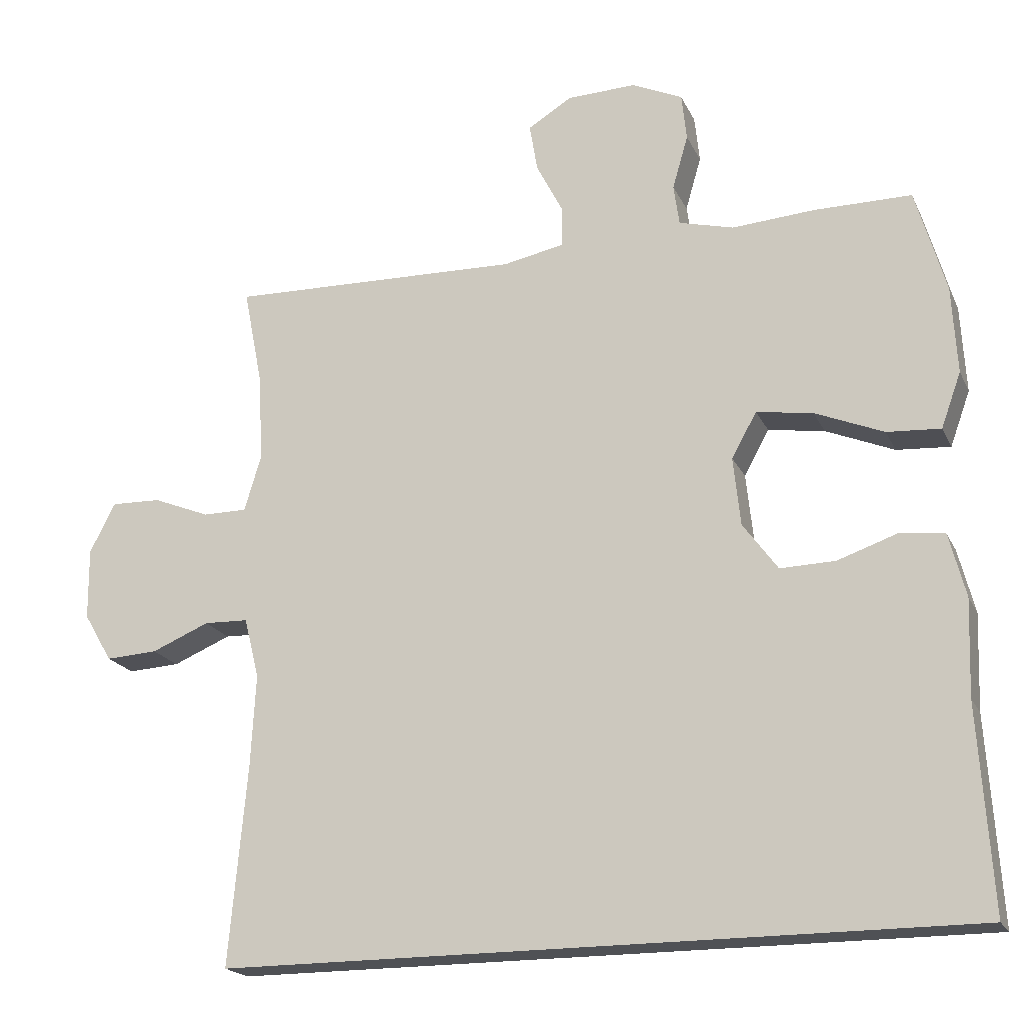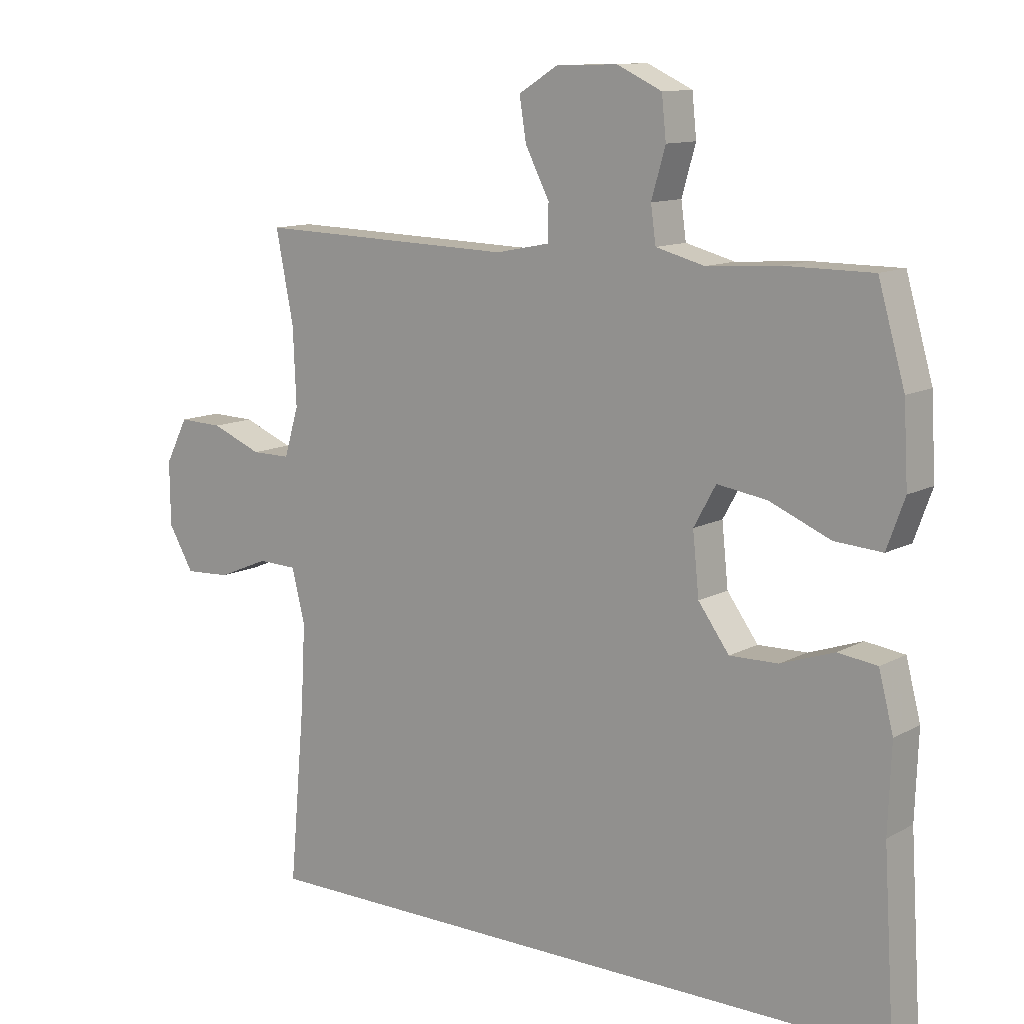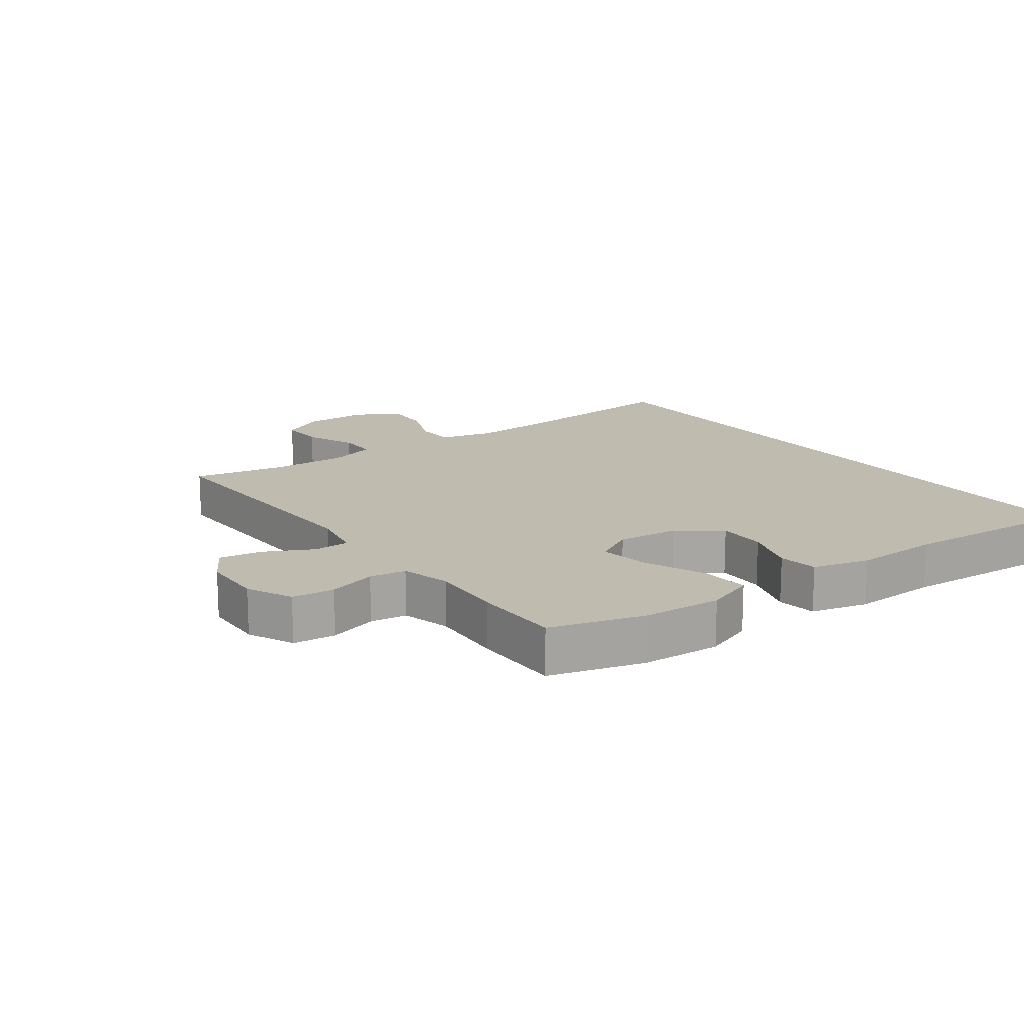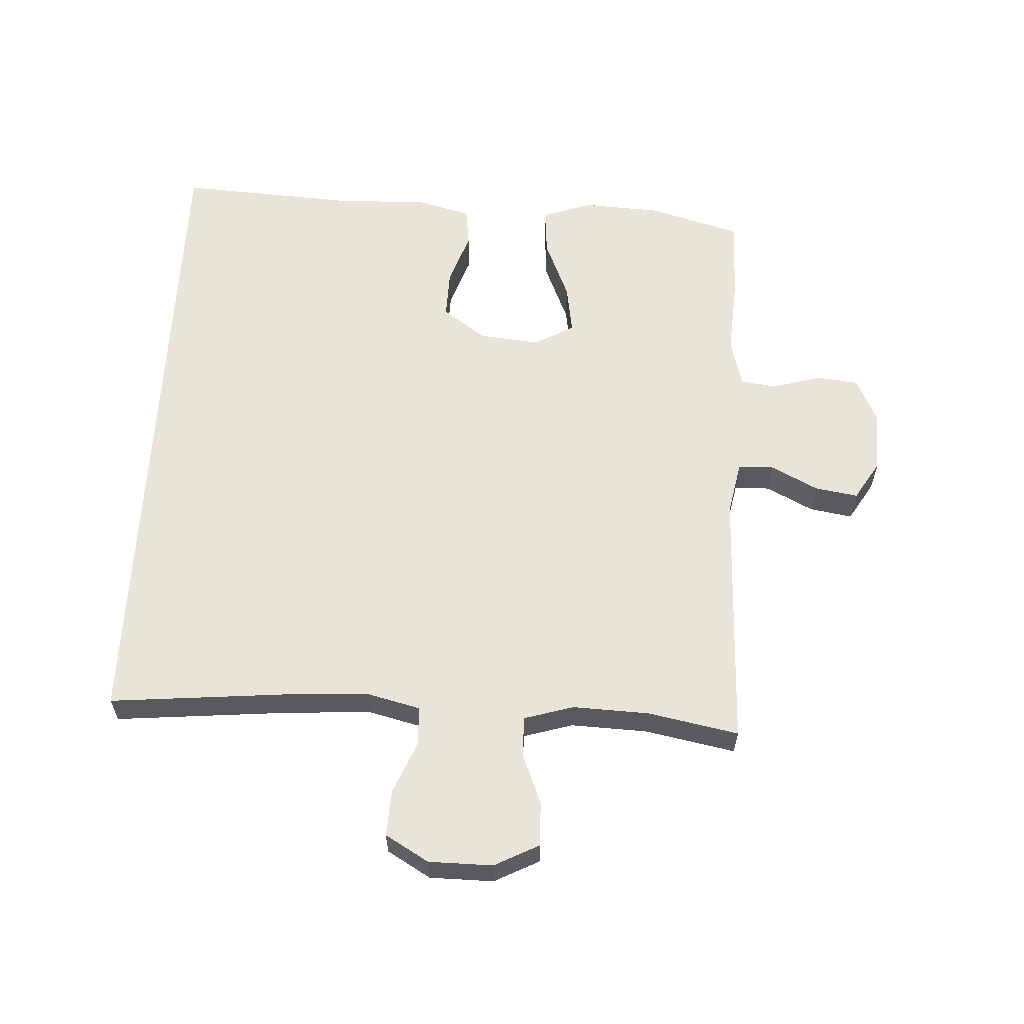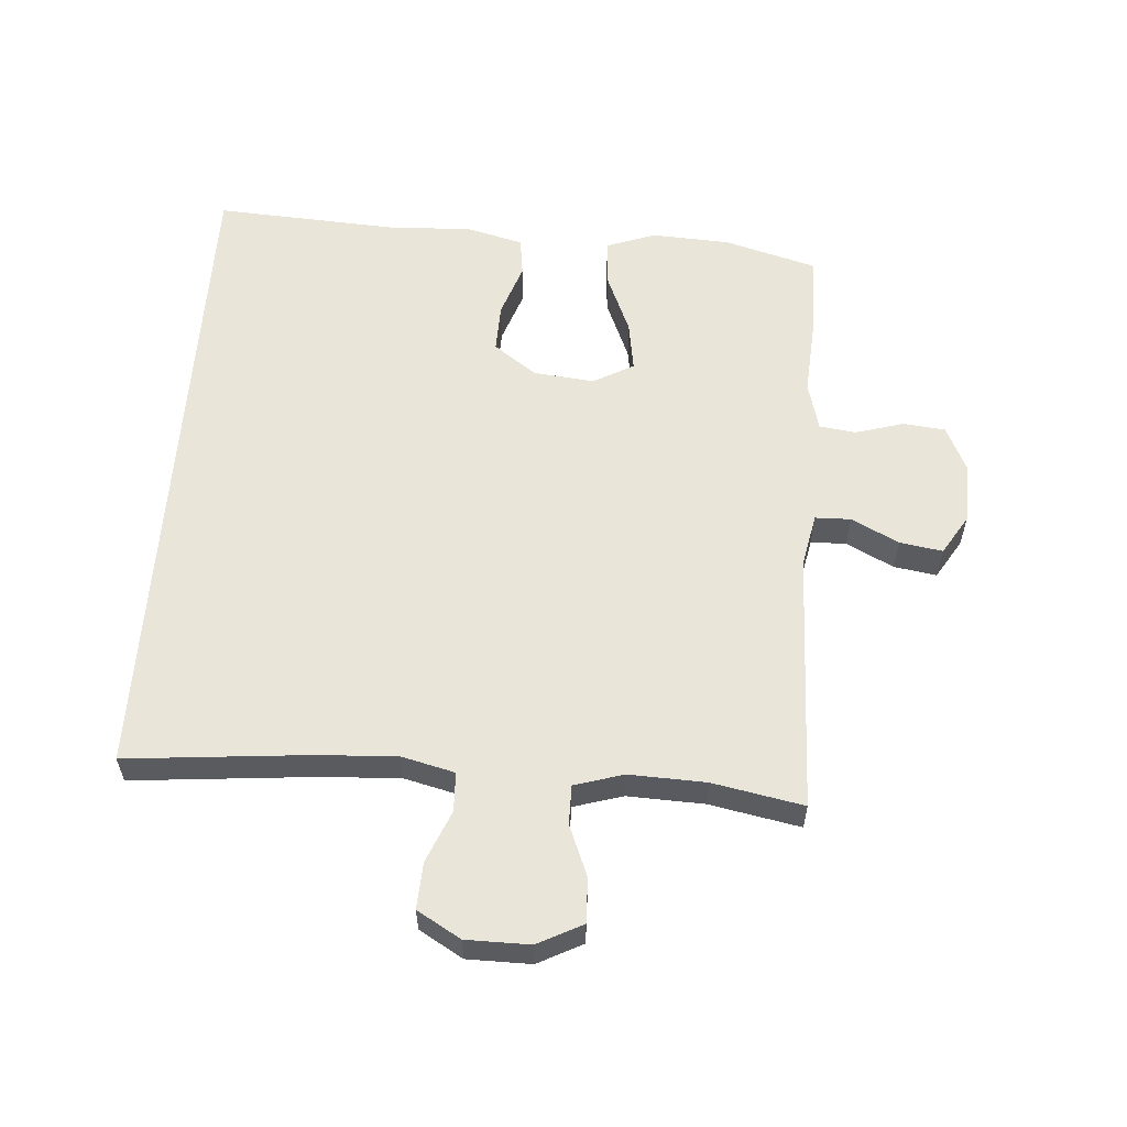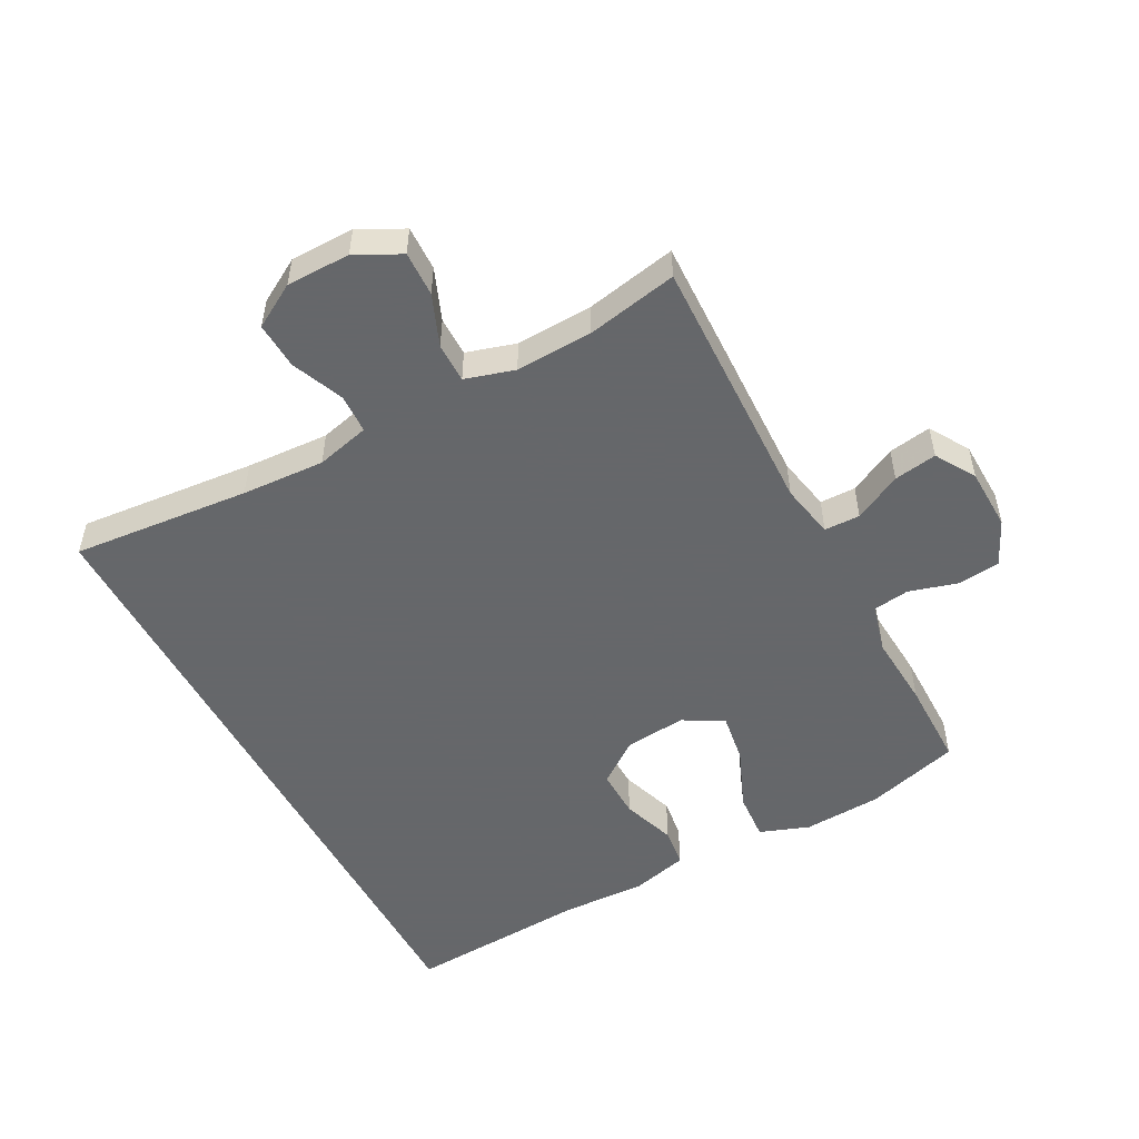
<metadata>
{"format":"obj","ext":"obj","renderer":"f3d","projection":"perspective","resolution":1024,"background":"white","views":[{"elev":-19.7,"azim":19.4,"up":"+Z"},{"elev":11.7,"azim":37.9,"up":"+Z"},{"elev":15.9,"azim":53.7,"up":"+Y"},{"elev":59.8,"azim":-87.2,"up":"+Y"},{"elev":57.7,"azim":-86.1,"up":"+Y"},{"elev":-52.0,"azim":-62.0,"up":"+Y"}]}
</metadata>
<code>
v 0.5 0.07 0.5
v 0.542 0.07 0.354
v 0.549 0.07 0.231
v 0.521 0.07 0.154
v 0.446 0.07 0.159
v 0.35 0.07 0.199
v 0.271 0.07 0.211
v 0.236 0.07 0.148
v 0.246 0.07 0.052
v 0.295 0.07 -0.015
v 0.372 0.07 -0.013
v 0.456 0.07 0.016
v 0.518 0.07 0.008
v 0.541 0.07 -0.081
v 0.536 0.07 -0.215
v 0.554 0.07 -0.5
v -0.492 0.07 -0.5
v -0.467 0.07 -0.221
v -0.46 0.07 -0.091
v -0.481 0.07 -0.007
v -0.543 0.07 -0.005
v -0.624 0.07 -0.039
v -0.697 0.07 -0.043
v -0.737 0.07 0.025
v -0.738 0.07 0.125
v -0.702 0.07 0.195
v -0.632 0.07 0.193
v -0.552 0.07 0.161
v -0.49 0.07 0.161
v -0.467 0.07 0.238
v -0.472 0.07 0.358
v -0.5 0.07 0.5
v -0.089 0.07 0.489
v -0.004 0.07 0.506
v -0.003 0.07 0.562
v -0.041 0.07 0.636
v -0.052 0.07 0.703
v 0.01 0.07 0.741
v 0.107 0.07 0.744
v 0.178 0.07 0.711
v 0.185 0.07 0.645
v 0.163 0.07 0.569
v 0.171 0.07 0.512
v 0.248 0.07 0.492
v 0.363 0.07 0.5
v 0.5 0 0.5
v 0.542 0 0.354
v 0.549 0 0.231
v 0.521 0 0.154
v 0.446 0 0.159
v 0.35 0 0.199
v 0.271 0 0.211
v 0.236 0 0.148
v 0.246 0 0.052
v 0.295 0 -0.015
v 0.372 0 -0.013
v 0.456 0 0.016
v 0.518 0 0.008
v 0.541 0 -0.081
v 0.536 0 -0.215
v 0.554 0 -0.5
v -0.492 0 -0.5
v -0.467 0 -0.221
v -0.46 0 -0.091
v -0.481 0 -0.007
v -0.543 0 -0.005
v -0.624 0 -0.039
v -0.697 0 -0.043
v -0.737 0 0.025
v -0.738 0 0.125
v -0.702 0 0.195
v -0.632 0 0.193
v -0.552 0 0.161
v -0.49 0 0.161
v -0.467 0 0.238
v -0.472 0 0.358
v -0.5 0 0.5
v -0.089 0 0.489
v -0.004 0 0.506
v -0.003 0 0.562
v -0.041 0 0.636
v -0.052 0 0.703
v 0.01 0 0.741
v 0.107 0 0.744
v 0.178 0 0.711
v 0.185 0 0.645
v 0.163 0 0.569
v 0.171 0 0.512
v 0.248 0 0.492
v 0.363 0 0.5
f 44 45 1 2
f 43 44 2 3
f 39 40 41 42
f 39 42 43
f 38 39 43
f 35 36 37 38
f 34 35 38 43
f 33 34 43 3
f 31 32 33 3
f 25 26 27 28
f 25 28 29
f 24 25 29
f 21 22 23 24
f 20 21 24 29
f 19 20 29 30
f 15 16 17 18
f 15 18 19
f 11 12 13 14
f 10 11 14 15
f 3 4 5 6
f 3 6 7
f 30 31 3 7
f 10 15 19 30
f 9 10 30
f 8 9 30
f 7 8 30
f 47 46 90 89
f 48 47 89 88
f 87 86 85 84
f 88 87 84
f 88 84 83
f 83 82 81 80
f 88 83 80 79
f 48 88 79 78
f 48 78 77 76
f 73 72 71 70
f 74 73 70
f 74 70 69
f 69 68 67 66
f 74 69 66 65
f 75 74 65 64
f 63 62 61 60
f 64 63 60
f 59 58 57 56
f 60 59 56 55
f 51 50 49 48
f 52 51 48
f 52 48 76 75
f 75 64 60 55
f 75 55 54
f 75 54 53
f 75 53 52
f 1 46 47 2
f 2 47 48 3
f 3 48 49 4
f 4 49 50 5
f 5 50 51 6
f 6 51 52 7
f 7 52 53 8
f 8 53 54 9
f 9 54 55 10
f 10 55 56 11
f 11 56 57 12
f 12 57 58 13
f 13 58 59 14
f 14 59 60 15
f 15 60 61 16
f 16 61 62 17
f 17 62 63 18
f 18 63 64 19
f 19 64 65 20
f 20 65 66 21
f 21 66 67 22
f 22 67 68 23
f 23 68 69 24
f 24 69 70 25
f 25 70 71 26
f 26 71 72 27
f 27 72 73 28
f 28 73 74 29
f 29 74 75 30
f 30 75 76 31
f 31 76 77 32
f 32 77 78 33
f 33 78 79 34
f 34 79 80 35
f 35 80 81 36
f 36 81 82 37
f 37 82 83 38
f 38 83 84 39
f 39 84 85 40
f 40 85 86 41
f 41 86 87 42
f 42 87 88 43
f 43 88 89 44
f 44 89 90 45
f 45 90 46 1

</code>
